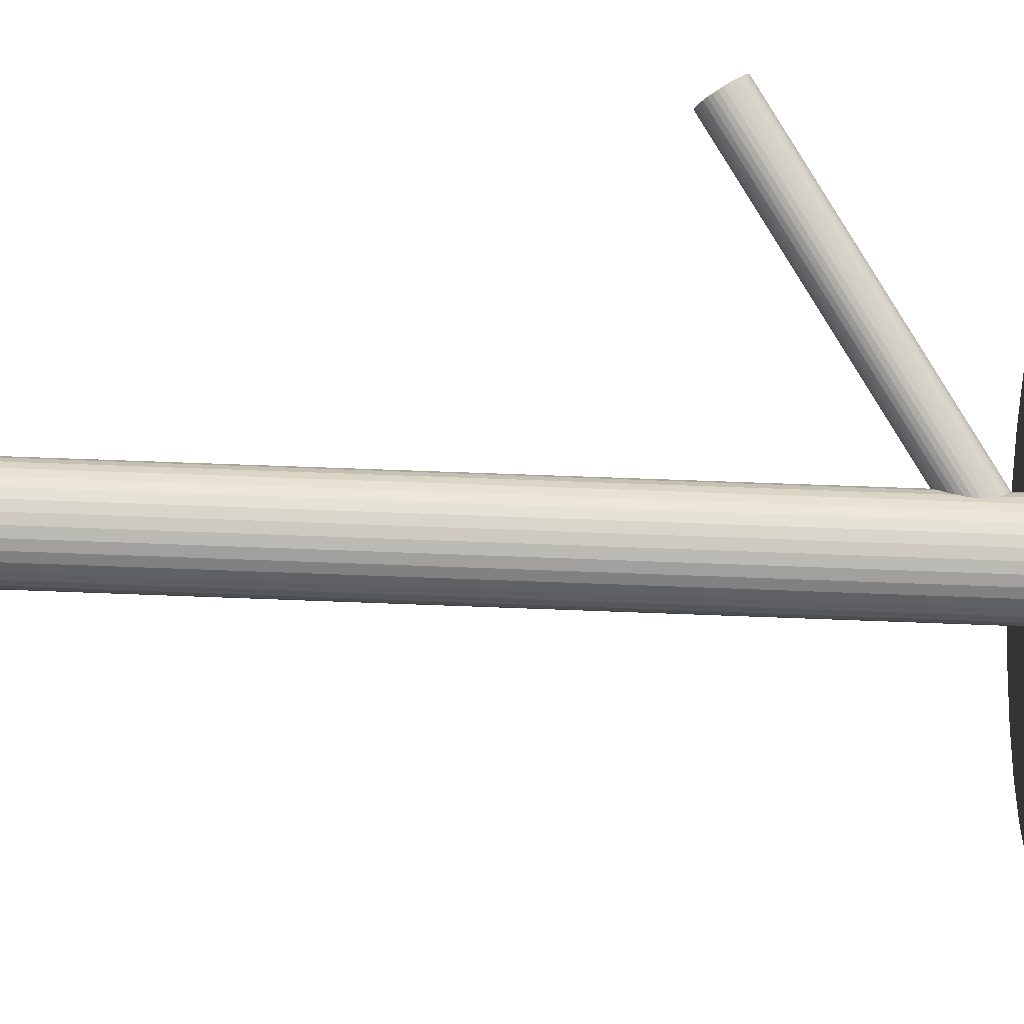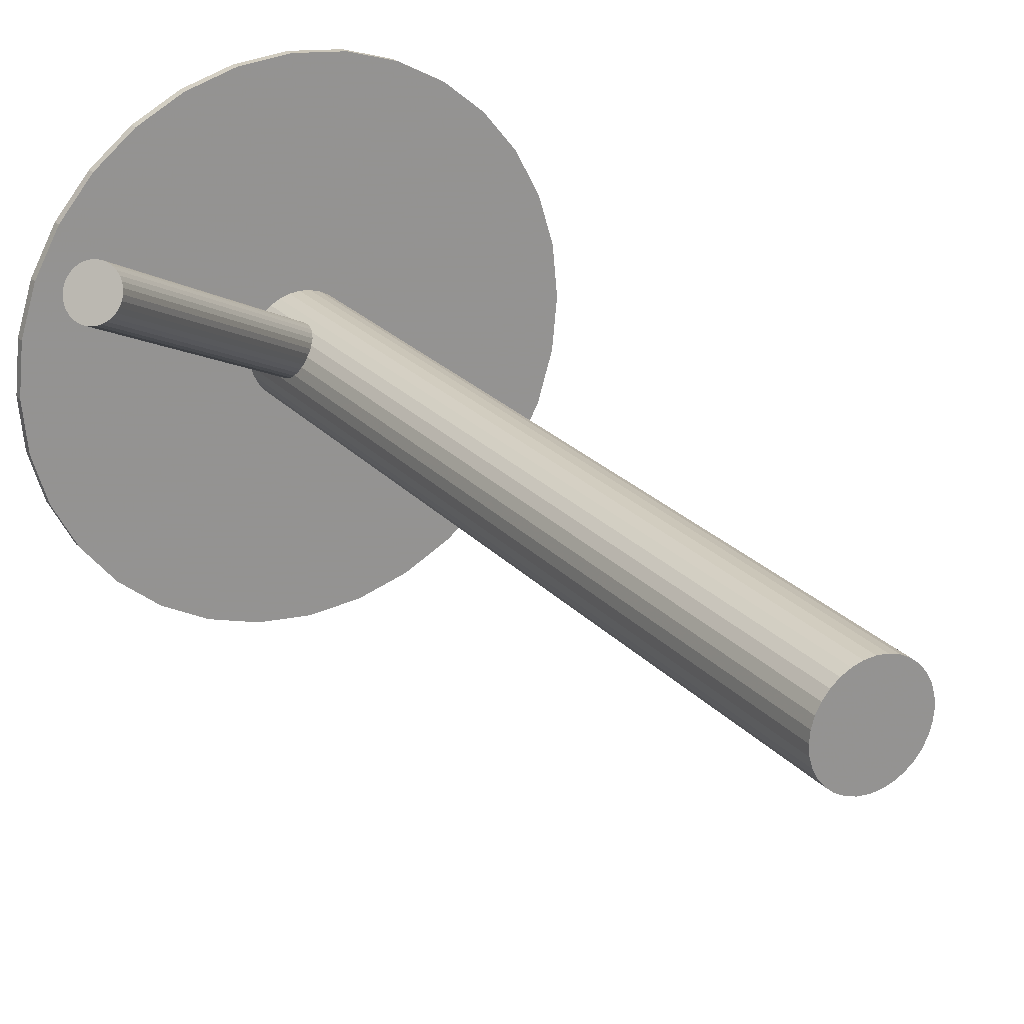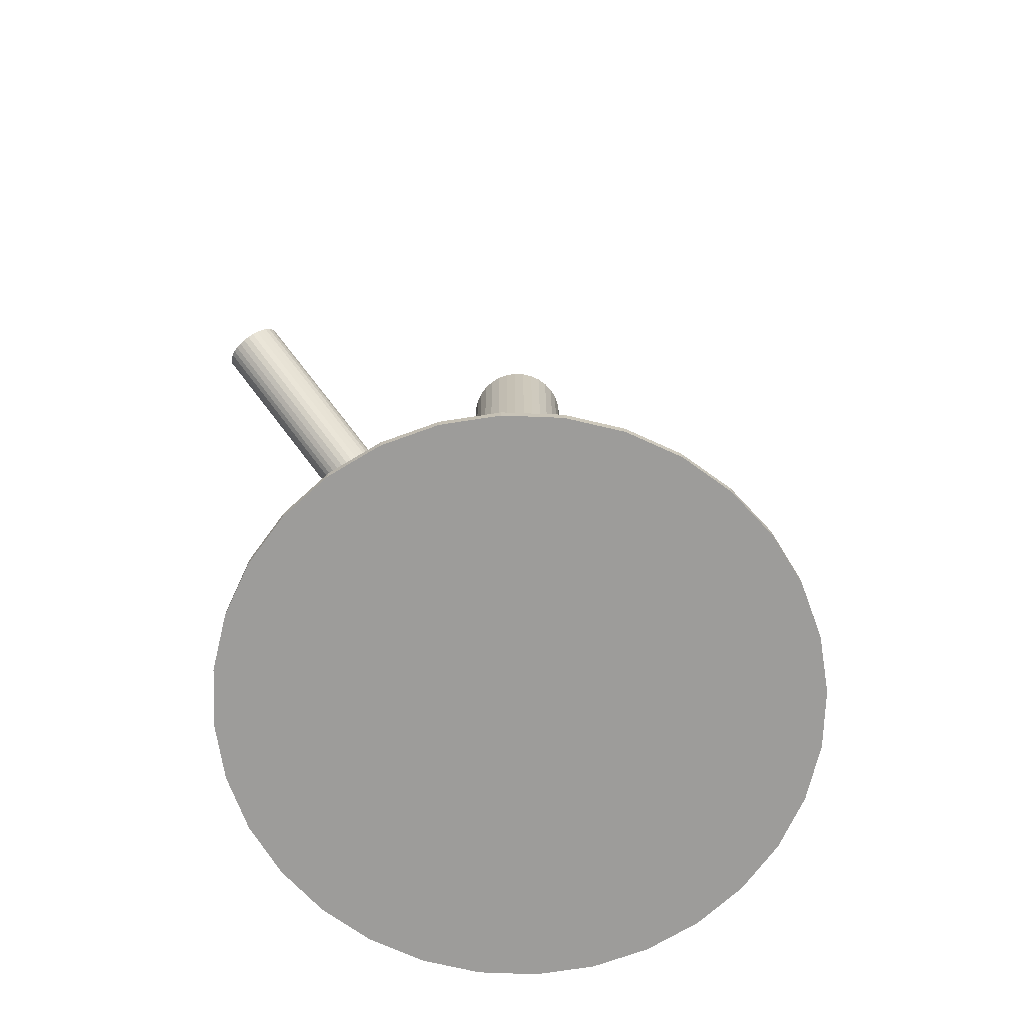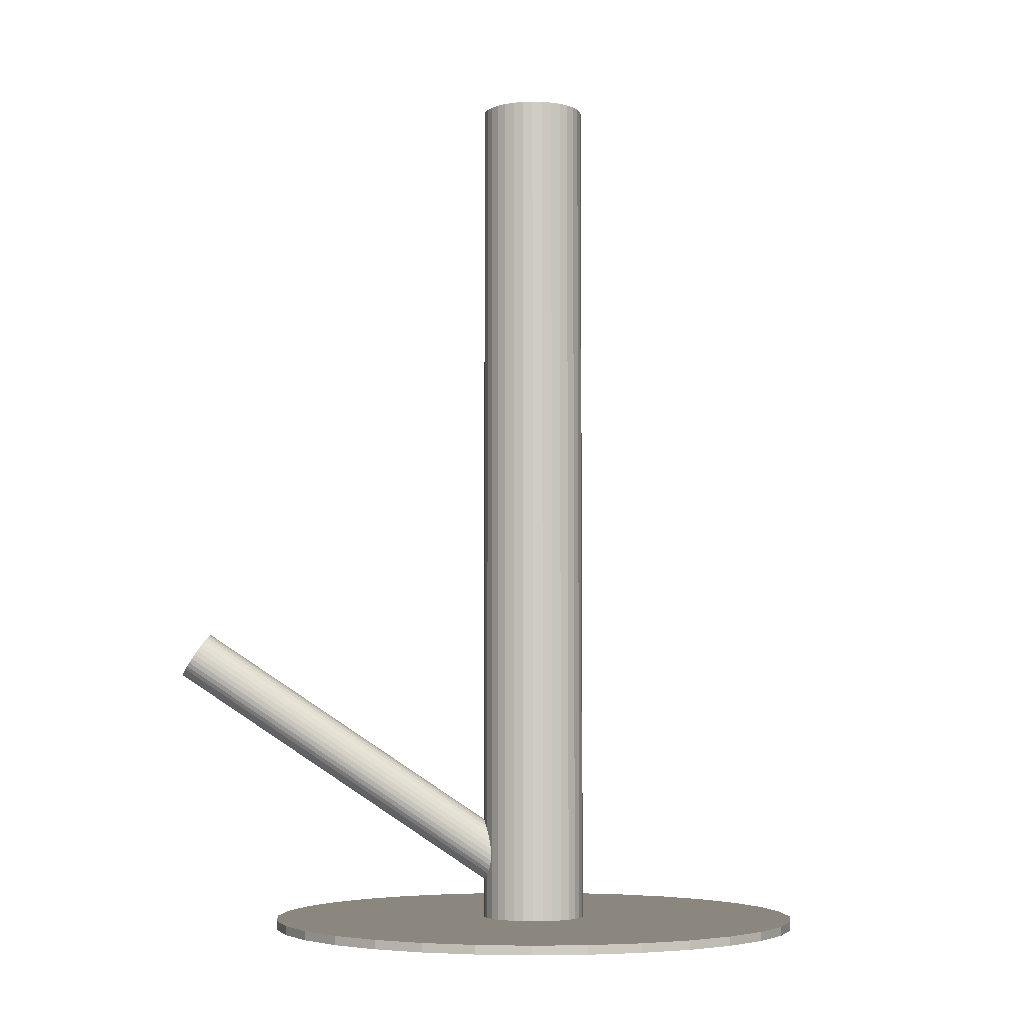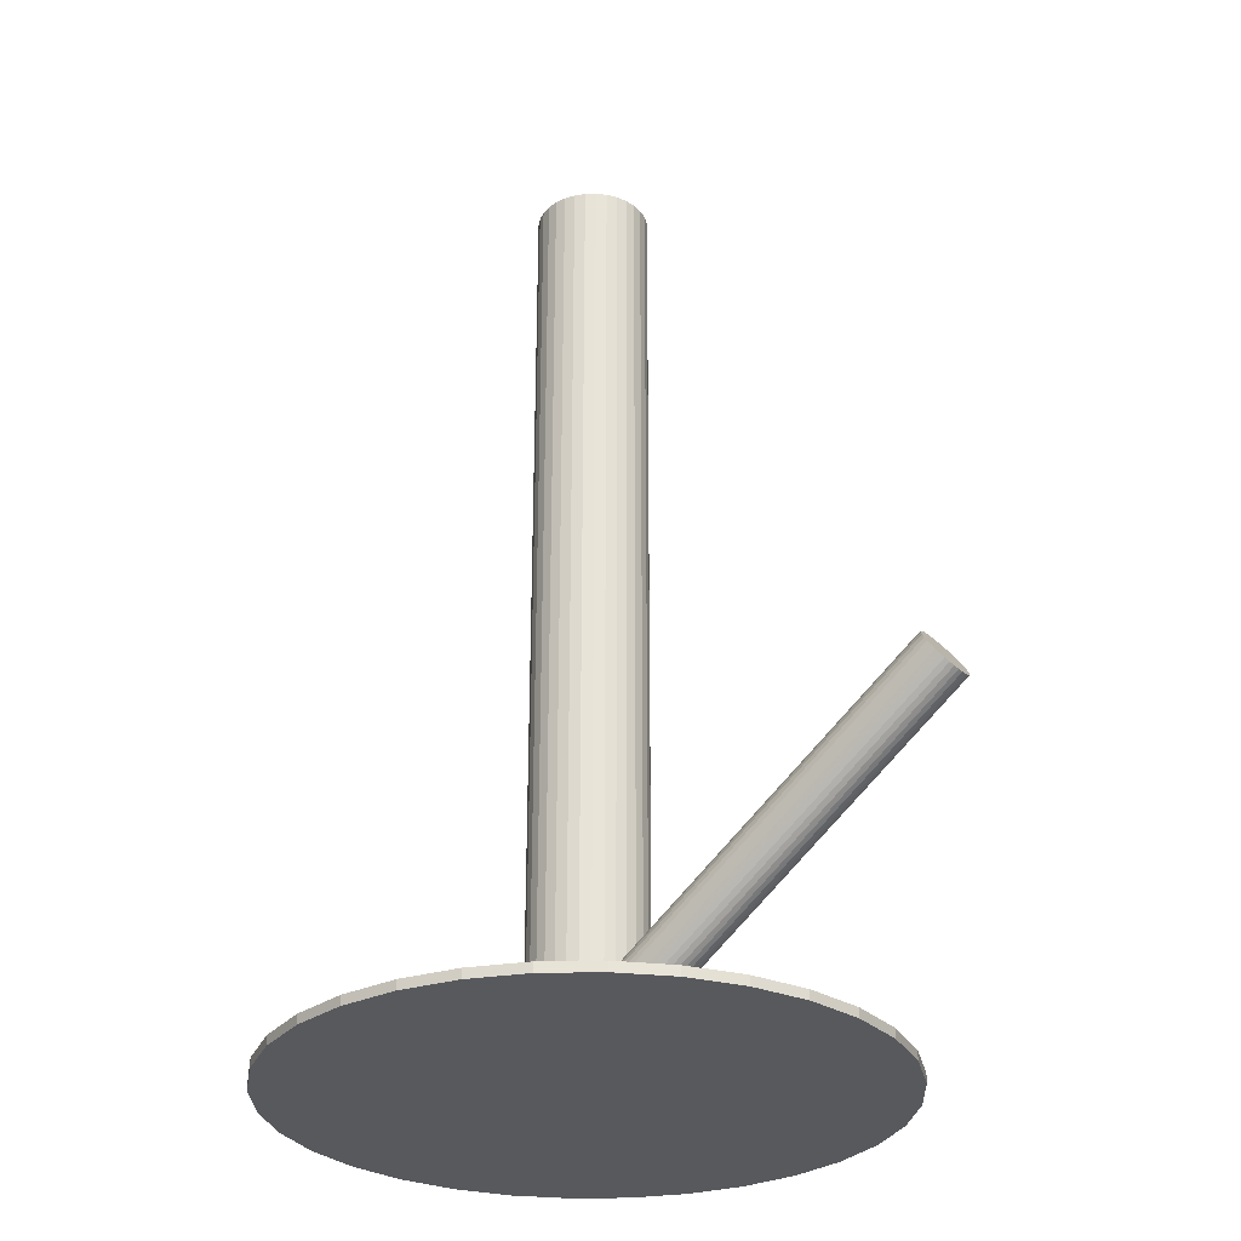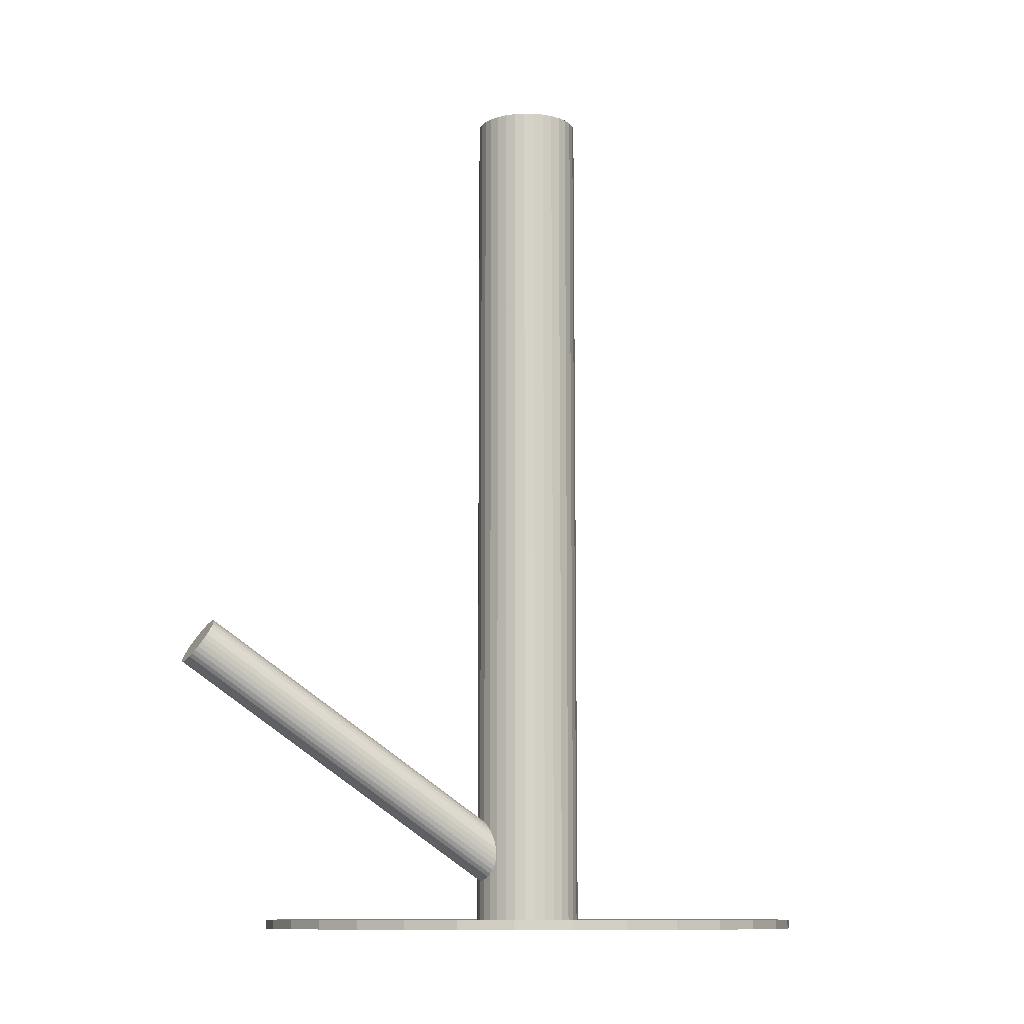
<metadata>
{"format":"obj","ext":"obj","renderer":"f3d","projection":"perspective","resolution":1024,"background":"white","views":[{"elev":57.4,"azim":92.4,"up":"+Y"},{"elev":23.2,"azim":-30.1,"up":"+Y"},{"elev":-70.1,"azim":-75.4,"up":"+Z"},{"elev":-4.9,"azim":-32.9,"up":"+Z"},{"elev":-29.4,"azim":-172.5,"up":"+Z"},{"elev":-10.6,"azim":-53.3,"up":"+Z"}]}
</metadata>
<code>
v 0.008828 0 0.1433
v 0.008828 0 -0.1433
v 0.008828 -0.01718 0.1433
v 0.008828 -0.01718 -0.1433
v 0.008828 0.01718 0.1433
v 0.008828 0.01718 -0.1433
v 0.01218 -0.01685 0.1433
v 0.01218 -0.01685 -0.1433
v 0.01218 0.01685 0.1433
v 0.01218 0.01685 -0.1433
v 0.0247 -0.006573 0.1433
v 0.0247 -0.006573 -0.1433
v 0.0247 0.006573 0.1433
v 0.0247 0.006573 -0.1433
v -0.005455 -0.009543 0.1433
v -0.005455 -0.009543 -0.1433
v -0.005455 0.009543 0.1433
v -0.005455 0.009543 -0.1433
v -0.008019 0.003351 0.1433
v -0.008019 0.003351 -0.1433
v -0.008019 -0.003351 0.1433
v -0.008019 -0.003351 -0.1433
v -0.008349 0 0.1433
v -0.008349 0 -0.1433
v -0.0007154 -0.01428 0.1433
v -0.0007154 -0.01428 -0.1433
v -0.0007154 0.01428 0.1433
v -0.0007154 0.01428 -0.1433
v 0.002254 0.01587 0.1433
v 0.002254 0.01587 -0.1433
v 0.002254 -0.01587 0.1433
v 0.002254 -0.01587 -0.1433
v -0.003318 -0.01215 0.1433
v -0.003318 -0.01215 -0.1433
v -0.003318 0.01215 0.1433
v -0.003318 0.01215 -0.1433
v 0.02097 -0.01215 0.1433
v 0.02097 -0.01215 -0.1433
v 0.02097 0.01215 0.1433
v 0.02097 0.01215 -0.1433
v 0.0154 0.01587 0.1433
v 0.0154 0.01587 -0.1433
v 0.0154 -0.01587 0.1433
v 0.0154 -0.01587 -0.1433
v 0.01837 -0.01428 0.1433
v 0.01837 -0.01428 -0.1433
v 0.01837 0.01428 0.1433
v 0.01837 0.01428 -0.1433
v 0.026 0 0.1433
v 0.026 0 -0.1433
v 0.02567 0.003351 0.1433
v 0.02567 0.003351 -0.1433
v 0.02567 -0.003351 0.1433
v 0.02567 -0.003351 -0.1433
v 0.02311 -0.009543 0.1433
v 0.02311 -0.009543 -0.1433
v 0.02311 0.009543 0.1433
v 0.02311 0.009543 -0.1433
v -0.007042 -0.006573 0.1433
v -0.007042 -0.006573 -0.1433
v -0.007042 0.006573 0.1433
v -0.007042 0.006573 -0.1433
v 0.005477 -0.01685 0.1433
v 0.005477 -0.01685 -0.1433
v 0.005477 0.01685 0.1433
v 0.005477 0.01685 -0.1433
v -0.09168 0.06058 -0.0501
v 0.008828 0 -0.1287
v -0.08765 0.05815 -0.04306
v 0.01286 -0.002431 -0.1217
v -0.09572 0.06301 -0.05713
v 0.004794 0.002431 -0.1357
v -0.0859 0.06259 -0.04425
v 0.01461 0.002006 -0.1228
v -0.09261 0.06663 -0.05594
v 0.007901 0.006049 -0.1345
v -0.09192 0.05373 -0.04512
v 0.00859 -0.006845 -0.1237
v -0.09763 0.05717 -0.05507
v 0.002886 -0.003407 -0.1337
v -0.08661 0.06722 -0.04872
v 0.0139 0.006636 -0.1273
v -0.08819 0.06816 -0.05147
v 0.01233 0.007585 -0.1301
v -0.09649 0.06155 -0.057
v 0.004019 0.0009702 -0.1356
v -0.08858 0.05678 -0.0432
v 0.01193 -0.003799 -0.1218
v -0.0861 0.06635 -0.04741
v 0.01441 0.005767 -0.126
v -0.08919 0.06821 -0.05279
v 0.01132 0.007628 -0.1314
v -0.09756 0.0559 -0.054
v 0.002953 -0.004677 -0.1326
v -0.09308 0.0532 -0.04619
v 0.007436 -0.007379 -0.1248
v -0.09708 0.06005 -0.05659
v 0.003429 -0.0005281 -0.1352
v -0.08963 0.05556 -0.0436
v 0.01088 -0.005021 -0.1222
v -0.09605 0.05333 -0.0501
v 0.004458 -0.00725 -0.1287
v -0.08732 0.06783 -0.0501
v 0.0132 0.00725 -0.1287
v -0.09374 0.0656 -0.05659
v 0.006773 0.005021 -0.1352
v -0.08629 0.06111 -0.0436
v 0.01423 0.0005281 -0.1222
v -0.09029 0.06796 -0.054
v 0.01022 0.007379 -0.1326
v -0.08581 0.06526 -0.04619
v 0.0147 0.004677 -0.1248
v -0.09418 0.05295 -0.04741
v 0.006334 -0.007628 -0.126
v -0.09727 0.05481 -0.05279
v 0.003247 -0.005767 -0.1314
v -0.09479 0.06438 -0.057
v 0.005724 0.003799 -0.1356
v -0.08688 0.05961 -0.0432
v 0.01364 -0.0009702 -0.1218
v -0.09518 0.05299 -0.04872
v 0.005329 -0.007585 -0.1273
v -0.09676 0.05394 -0.05147
v 0.003755 -0.006636 -0.1301
v -0.08574 0.06399 -0.04512
v 0.01477 0.003407 -0.1237
v -0.09145 0.06742 -0.05507
v 0.009065 0.006845 -0.1337
v -0.09076 0.05453 -0.04425
v 0.009754 -0.006049 -0.1228
v -0.09747 0.05857 -0.05594
v 0.003046 -0.002006 -0.1345
v 0.008828 0 -0.1433
v 0.008828 0 -0.1404
v 0.008828 0.0888 -0.1433
v 0.008828 0.0888 -0.1404
v 0.008828 -0.0888 -0.1433
v 0.008828 -0.0888 -0.1404
v 0.09763 0 -0.1433
v 0.09763 0 -0.1404
v 0.02615 -0.08709 -0.1433
v 0.02615 -0.08709 -0.1404
v 0.02615 0.08709 -0.1433
v 0.02615 0.08709 -0.1404
v 0.05816 0.07383 -0.1433
v 0.05816 0.07383 -0.1404
v 0.05816 -0.07383 -0.1433
v 0.05816 -0.07383 -0.1404
v 0.04281 -0.08204 -0.1433
v 0.04281 -0.08204 -0.1404
v 0.04281 0.08204 -0.1433
v 0.04281 0.08204 -0.1404
v 0.08266 0.04933 -0.1433
v 0.08266 0.04933 -0.1404
v 0.08266 -0.04933 -0.1433
v 0.08266 -0.04933 -0.1404
v -0.07321 0.03398 -0.1433
v -0.07321 0.03398 -0.1404
v -0.07321 -0.03398 -0.1433
v -0.07321 -0.03398 -0.1404
v -0.07827 0.01732 -0.1433
v -0.07827 0.01732 -0.1404
v -0.07827 -0.01732 -0.1433
v -0.07827 -0.01732 -0.1404
v 0.07162 0.06279 -0.1433
v 0.07162 0.06279 -0.1404
v 0.07162 -0.06279 -0.1433
v 0.07162 -0.06279 -0.1404
v -0.05396 0.06279 -0.1433
v -0.05396 0.06279 -0.1404
v -0.05396 -0.06279 -0.1433
v -0.05396 -0.06279 -0.1404
v 0.09592 0.01732 -0.1433
v 0.09592 0.01732 -0.1404
v 0.09592 -0.01732 -0.1433
v 0.09592 -0.01732 -0.1404
v 0.09087 0.03398 -0.1433
v 0.09087 0.03398 -0.1404
v 0.09087 -0.03398 -0.1433
v 0.09087 -0.03398 -0.1404
v -0.06501 0.04933 -0.1433
v -0.06501 0.04933 -0.1404
v -0.06501 -0.04933 -0.1433
v -0.06501 -0.04933 -0.1404
v -0.02515 -0.08204 -0.1433
v -0.02515 -0.08204 -0.1404
v -0.02515 0.08204 -0.1433
v -0.02515 0.08204 -0.1404
v -0.04051 0.07383 -0.1433
v -0.04051 0.07383 -0.1404
v -0.04051 -0.07383 -0.1433
v -0.04051 -0.07383 -0.1404
v -0.008496 -0.08709 -0.1433
v -0.008496 -0.08709 -0.1404
v -0.008496 0.08709 -0.1433
v -0.008496 0.08709 -0.1404
v -0.07997 0 -0.1433
v -0.07997 0 -0.1404
f 50 2 52
f 50 52 49
f 49 52 51
f 49 51 1
f 52 2 14
f 52 14 51
f 51 14 13
f 51 13 1
f 14 2 58
f 14 58 13
f 13 58 57
f 13 57 1
f 58 2 40
f 58 40 57
f 57 40 39
f 57 39 1
f 40 2 48
f 40 48 39
f 39 48 47
f 39 47 1
f 48 2 42
f 48 42 47
f 47 42 41
f 47 41 1
f 42 2 10
f 42 10 41
f 41 10 9
f 41 9 1
f 10 2 6
f 10 6 9
f 9 6 5
f 9 5 1
f 6 2 66
f 6 66 5
f 5 66 65
f 5 65 1
f 66 2 30
f 66 30 65
f 65 30 29
f 65 29 1
f 30 2 28
f 30 28 29
f 29 28 27
f 29 27 1
f 28 2 36
f 28 36 27
f 27 36 35
f 27 35 1
f 36 2 18
f 36 18 35
f 35 18 17
f 35 17 1
f 18 2 62
f 18 62 17
f 17 62 61
f 17 61 1
f 62 2 20
f 62 20 61
f 61 20 19
f 61 19 1
f 20 2 24
f 20 24 19
f 19 24 23
f 19 23 1
f 24 2 22
f 24 22 23
f 23 22 21
f 23 21 1
f 22 2 60
f 22 60 21
f 21 60 59
f 21 59 1
f 60 2 16
f 60 16 59
f 59 16 15
f 59 15 1
f 16 2 34
f 16 34 15
f 15 34 33
f 15 33 1
f 34 2 26
f 34 26 33
f 33 26 25
f 33 25 1
f 26 2 32
f 26 32 25
f 25 32 31
f 25 31 1
f 32 2 64
f 32 64 31
f 31 64 63
f 31 63 1
f 64 2 4
f 64 4 63
f 63 4 3
f 63 3 1
f 4 2 8
f 4 8 3
f 3 8 7
f 3 7 1
f 8 2 44
f 8 44 7
f 7 44 43
f 7 43 1
f 44 2 46
f 44 46 43
f 43 46 45
f 43 45 1
f 46 2 38
f 46 38 45
f 45 38 37
f 45 37 1
f 38 2 56
f 38 56 37
f 37 56 55
f 37 55 1
f 56 2 12
f 56 12 55
f 55 12 11
f 55 11 1
f 12 2 54
f 12 54 11
f 11 54 53
f 11 53 1
f 54 2 50
f 54 50 53
f 53 50 49
f 53 49 1
f 102 68 122
f 102 122 101
f 101 122 121
f 101 121 67
f 122 68 114
f 122 114 121
f 121 114 113
f 121 113 67
f 114 68 96
f 114 96 113
f 113 96 95
f 113 95 67
f 96 68 78
f 96 78 95
f 95 78 77
f 95 77 67
f 78 68 130
f 78 130 77
f 77 130 129
f 77 129 67
f 130 68 100
f 130 100 129
f 129 100 99
f 129 99 67
f 100 68 88
f 100 88 99
f 99 88 87
f 99 87 67
f 88 68 70
f 88 70 87
f 87 70 69
f 87 69 67
f 70 68 120
f 70 120 69
f 69 120 119
f 69 119 67
f 120 68 108
f 120 108 119
f 119 108 107
f 119 107 67
f 108 68 74
f 108 74 107
f 107 74 73
f 107 73 67
f 74 68 126
f 74 126 73
f 73 126 125
f 73 125 67
f 126 68 112
f 126 112 125
f 125 112 111
f 125 111 67
f 112 68 90
f 112 90 111
f 111 90 89
f 111 89 67
f 90 68 82
f 90 82 89
f 89 82 81
f 89 81 67
f 82 68 104
f 82 104 81
f 81 104 103
f 81 103 67
f 104 68 84
f 104 84 103
f 103 84 83
f 103 83 67
f 84 68 92
f 84 92 83
f 83 92 91
f 83 91 67
f 92 68 110
f 92 110 91
f 91 110 109
f 91 109 67
f 110 68 128
f 110 128 109
f 109 128 127
f 109 127 67
f 128 68 76
f 128 76 127
f 127 76 75
f 127 75 67
f 76 68 106
f 76 106 75
f 75 106 105
f 75 105 67
f 106 68 118
f 106 118 105
f 105 118 117
f 105 117 67
f 118 68 72
f 118 72 117
f 117 72 71
f 117 71 67
f 72 68 86
f 72 86 71
f 71 86 85
f 71 85 67
f 86 68 98
f 86 98 85
f 85 98 97
f 85 97 67
f 98 68 132
f 98 132 97
f 97 132 131
f 97 131 67
f 132 68 80
f 132 80 131
f 131 80 79
f 131 79 67
f 80 68 94
f 80 94 79
f 79 94 93
f 79 93 67
f 94 68 116
f 94 116 93
f 93 116 115
f 93 115 67
f 116 68 124
f 116 124 115
f 115 124 123
f 115 123 67
f 124 68 102
f 124 102 123
f 123 102 101
f 123 101 67
f 139 133 173
f 139 173 140
f 140 173 174
f 140 174 134
f 173 133 177
f 173 177 174
f 174 177 178
f 174 178 134
f 177 133 153
f 177 153 178
f 178 153 154
f 178 154 134
f 153 133 165
f 153 165 154
f 154 165 166
f 154 166 134
f 165 133 145
f 165 145 166
f 166 145 146
f 166 146 134
f 145 133 151
f 145 151 146
f 146 151 152
f 146 152 134
f 151 133 143
f 151 143 152
f 152 143 144
f 152 144 134
f 143 133 135
f 143 135 144
f 144 135 136
f 144 136 134
f 135 133 195
f 135 195 136
f 136 195 196
f 136 196 134
f 195 133 187
f 195 187 196
f 196 187 188
f 196 188 134
f 187 133 189
f 187 189 188
f 188 189 190
f 188 190 134
f 189 133 169
f 189 169 190
f 190 169 170
f 190 170 134
f 169 133 181
f 169 181 170
f 170 181 182
f 170 182 134
f 181 133 157
f 181 157 182
f 182 157 158
f 182 158 134
f 157 133 161
f 157 161 158
f 158 161 162
f 158 162 134
f 161 133 197
f 161 197 162
f 162 197 198
f 162 198 134
f 197 133 163
f 197 163 198
f 198 163 164
f 198 164 134
f 163 133 159
f 163 159 164
f 164 159 160
f 164 160 134
f 159 133 183
f 159 183 160
f 160 183 184
f 160 184 134
f 183 133 171
f 183 171 184
f 184 171 172
f 184 172 134
f 171 133 191
f 171 191 172
f 172 191 192
f 172 192 134
f 191 133 185
f 191 185 192
f 192 185 186
f 192 186 134
f 185 133 193
f 185 193 186
f 186 193 194
f 186 194 134
f 193 133 137
f 193 137 194
f 194 137 138
f 194 138 134
f 137 133 141
f 137 141 138
f 138 141 142
f 138 142 134
f 141 133 149
f 141 149 142
f 142 149 150
f 142 150 134
f 149 133 147
f 149 147 150
f 150 147 148
f 150 148 134
f 147 133 167
f 147 167 148
f 148 167 168
f 148 168 134
f 167 133 155
f 167 155 168
f 168 155 156
f 168 156 134
f 155 133 179
f 155 179 156
f 156 179 180
f 156 180 134
f 179 133 175
f 179 175 180
f 180 175 176
f 180 176 134
f 175 133 139
f 175 139 176
f 176 139 140
f 176 140 134

</code>
